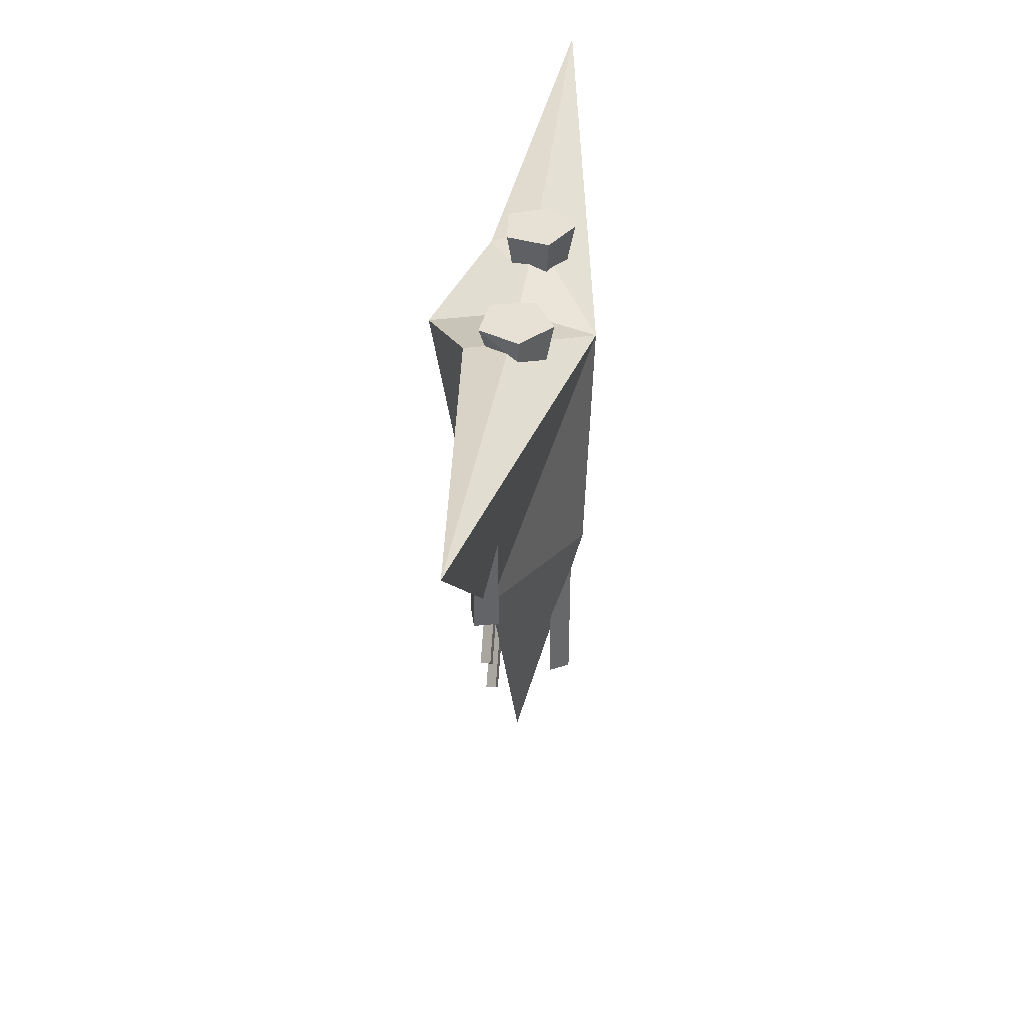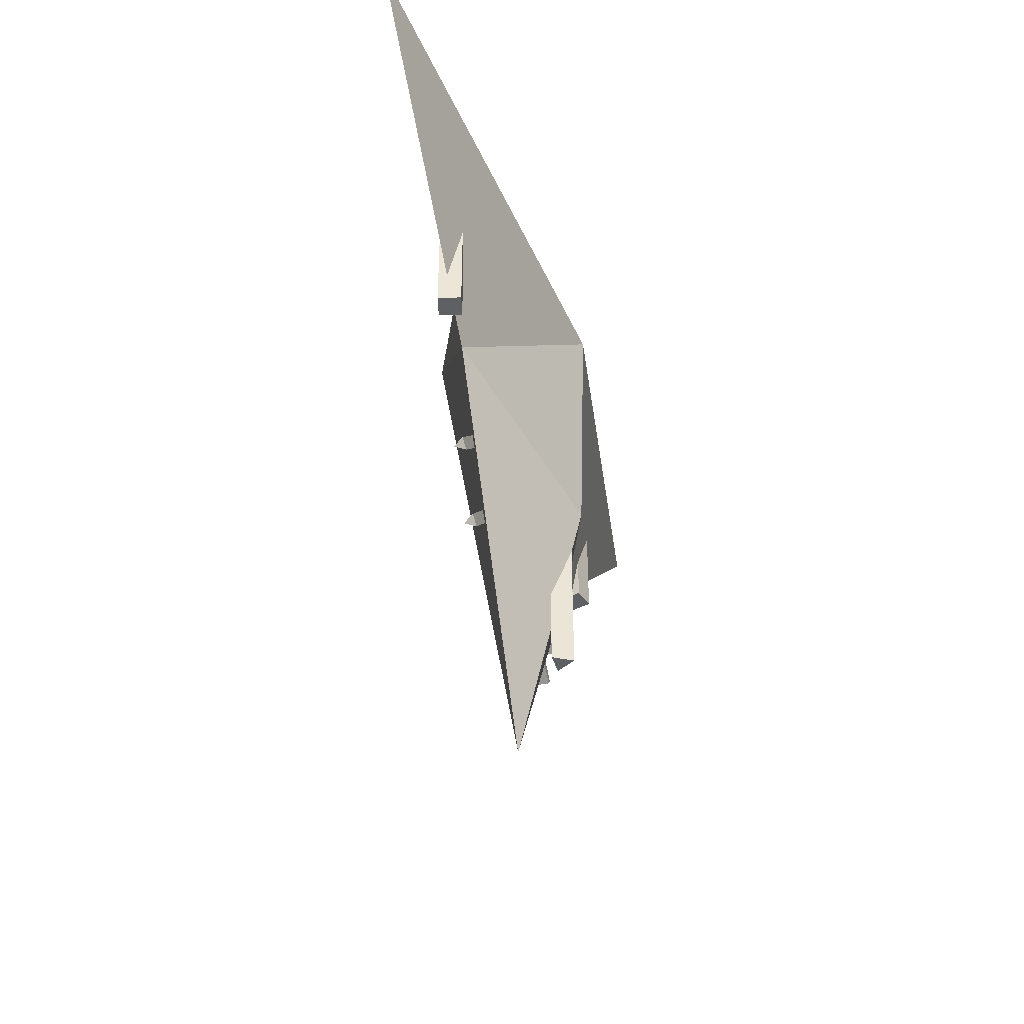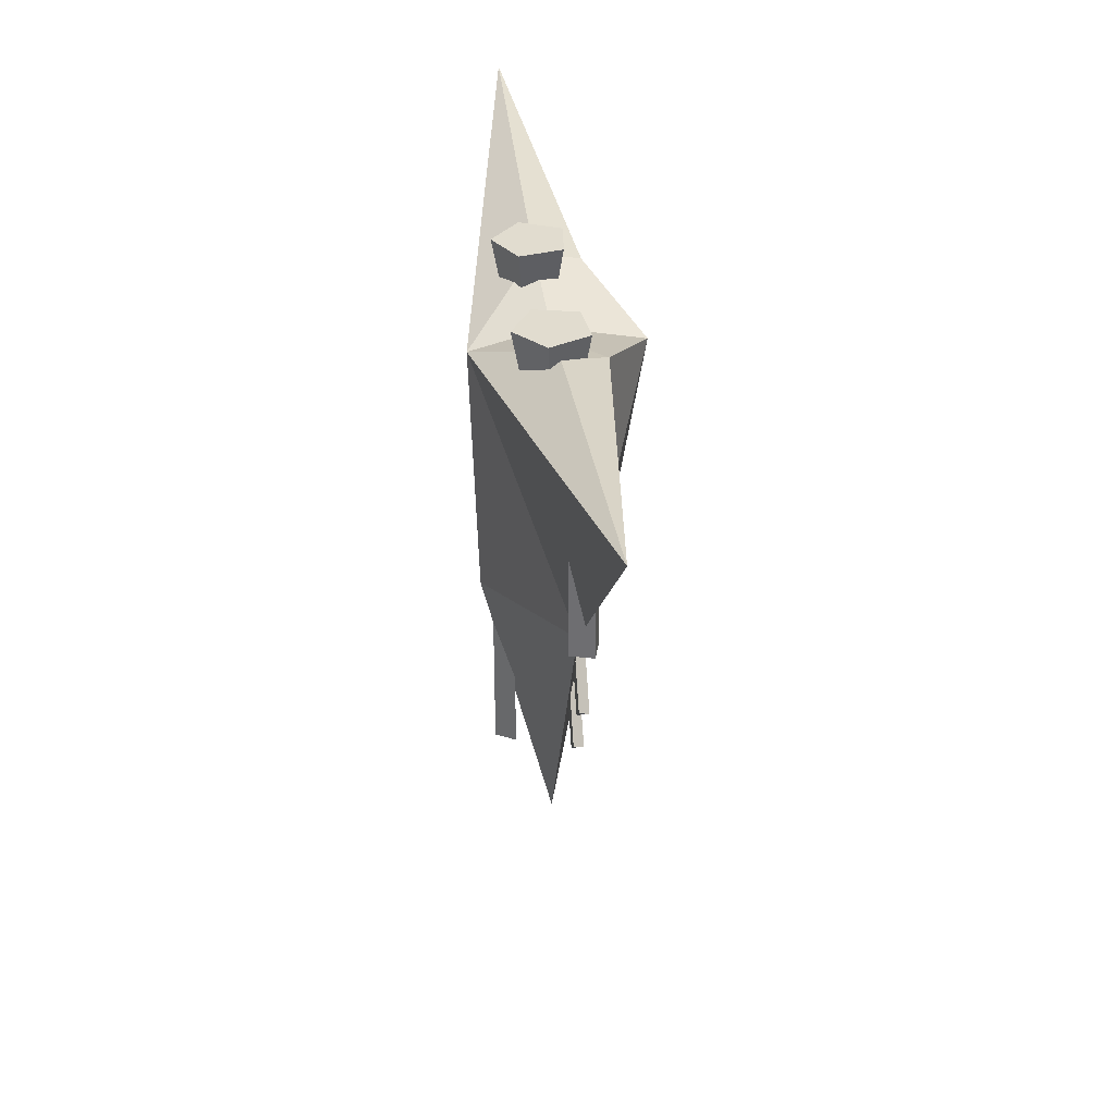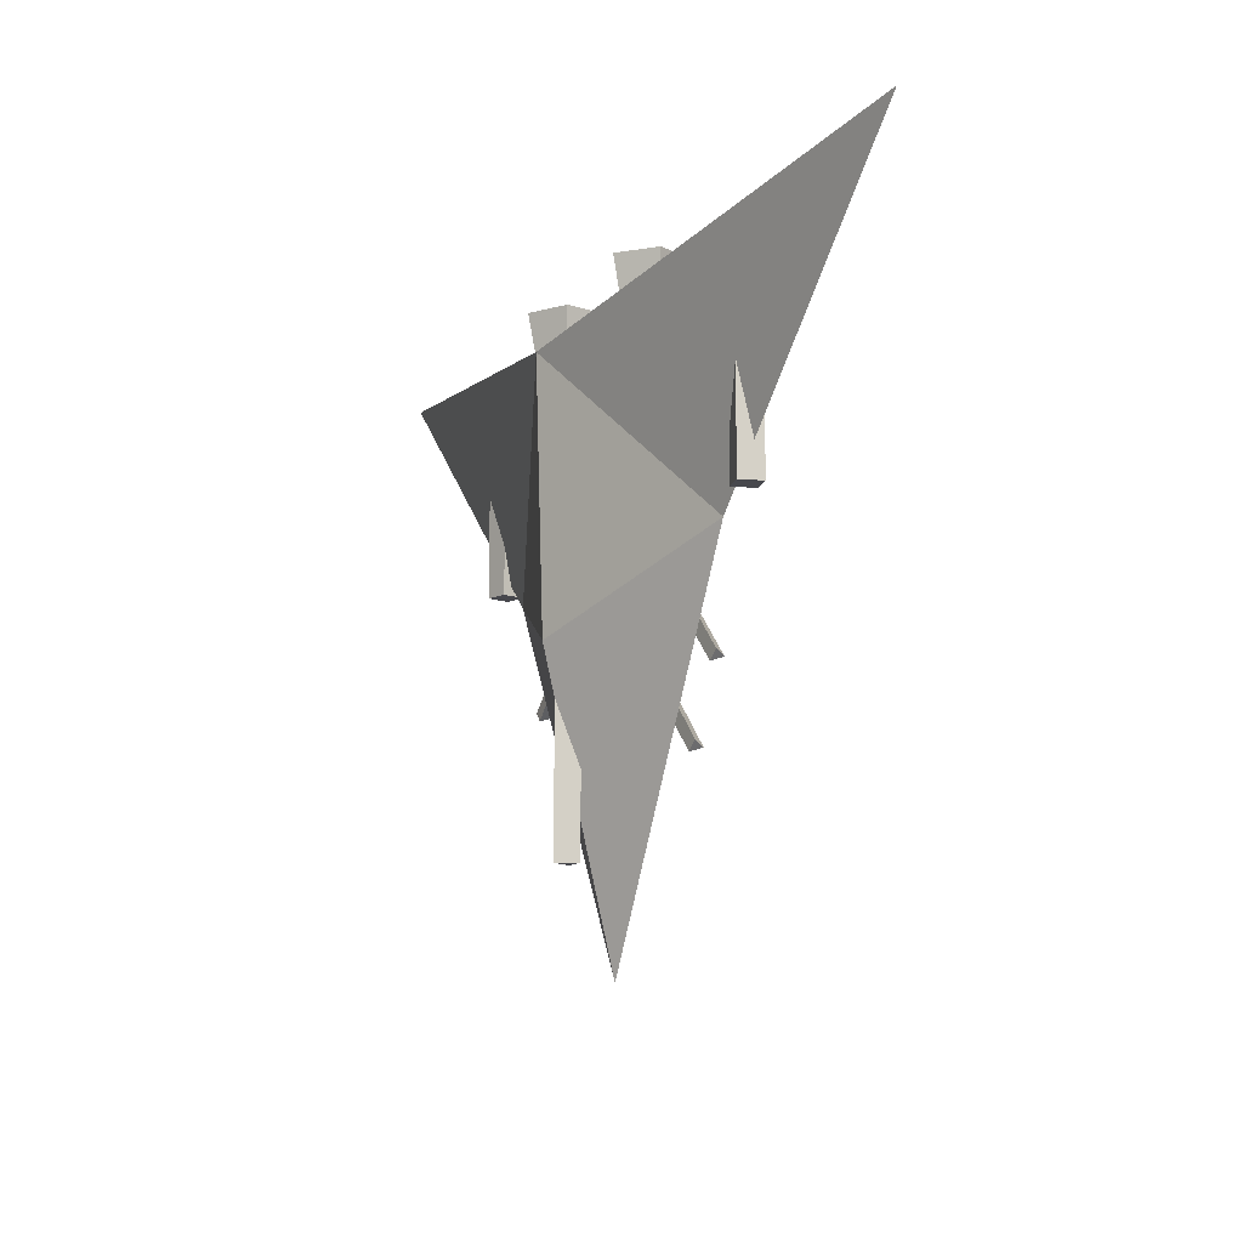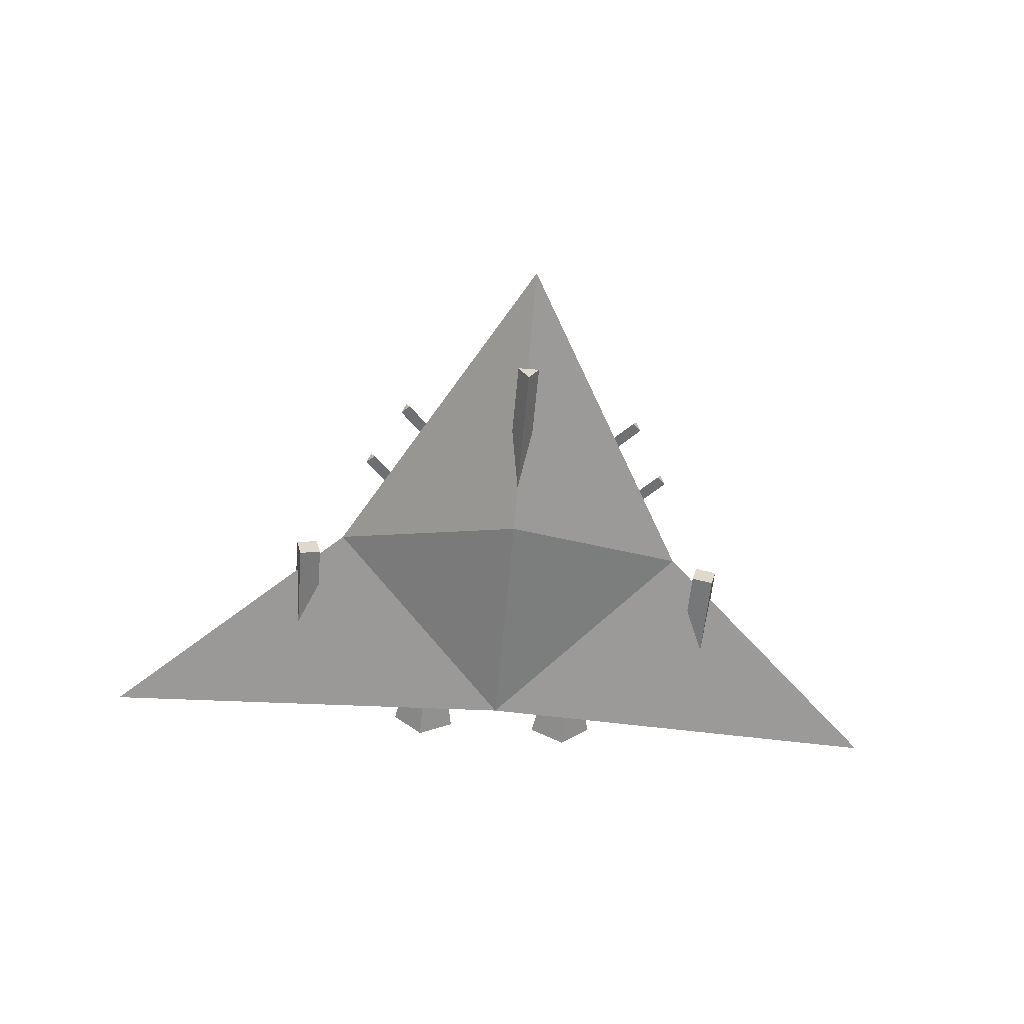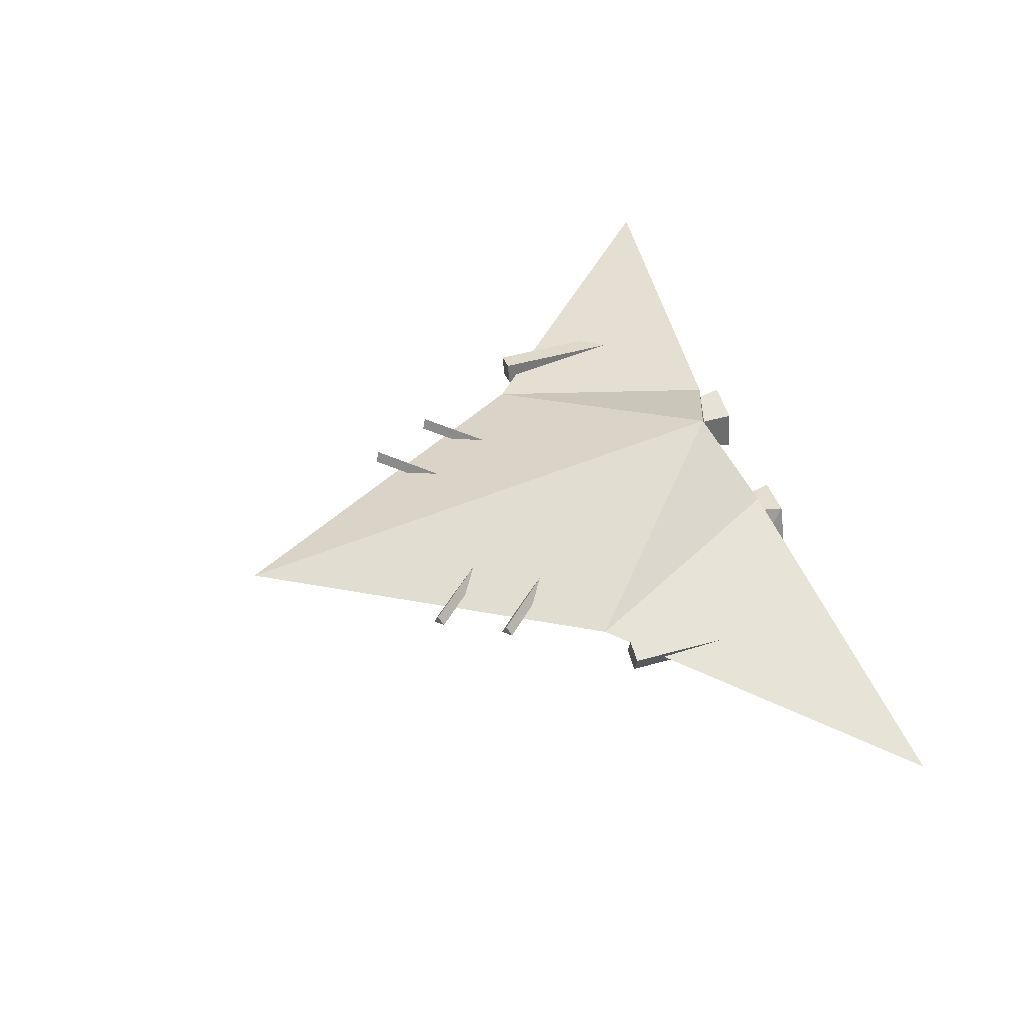
<metadata>
{"format":"obj","ext":"obj","renderer":"f3d","projection":"perspective","resolution":1024,"background":"white","views":[{"elev":39.3,"azim":97.6,"up":"+Y"},{"elev":-42.3,"azim":106.4,"up":"+Y"},{"elev":34.4,"azim":-96.9,"up":"+Y"},{"elev":-11.7,"azim":-116.1,"up":"+Y"},{"elev":-58.6,"azim":-5.0,"up":"+Z"},{"elev":48.6,"azim":72.7,"up":"+Z"}]}
</metadata>
<code>
o Cube_Cube.002
v -0 -0.4292 -0.01638
v -0.01419 -0.4292 0.008191
v 0.01419 -0.4292 0.008191
v 0.1292 0.21 0.08468
v 0.1512 0.21 0.03494
v 0.1107 0.21 -0.001354
v 0.06363 0.21 0.02596
v 0.07508 0.21 0.07914
v -0.1292 0.21 0.08468
v -0.1512 0.21 0.03494
v -0.1107 0.21 -0.001354
v -0.06363 0.21 0.02596
v -0.07508 0.21 0.07914
v -0.3077 -0.08095 0.03754
v -0.3153 -0.08095 0.06568
v -0.2796 -0.08095 0.04514
v -0.2872 -0.08095 0.07328
v 0.3077 -0.08095 0.03754
v 0.3153 -0.08095 0.06568
v 0.2796 -0.08095 0.04514
v 0.2872 -0.08095 0.07328
v -0.2123 -0.238 0.07427
v -0.2073 -0.2427 0.05991
v -0.2186 -0.2316 0.06114
v 0.2123 -0.238 0.07427
v 0.2073 -0.2427 0.05991
v 0.2186 -0.2316 0.06114
v -0.1661 -0.3239 0.07427
v -0.1611 -0.3286 0.05991
v -0.1724 -0.3175 0.06114
v 0.1661 -0.3239 0.07427
v 0.1611 -0.3286 0.05991
v 0.1724 -0.3175 0.06114
v 0.247 -0.1032 0.05522
v 0.5848 0.2248 0.05522
v 0.118 0.1754 0.105
v 0 -0.1928 -0.0309
v 0 -0.5522 0.05522
v -0.247 -0.1032 0.05522
v 0 0.1264 -0.04054
v 0 0.1515 0.05522
v 0 0.1301 0.1662
v -0.5848 0.2248 0.05522
v -0.118 0.1754 0.105
v -0.1295 -0.2737 0.06222
v -0.09502 -0.2514 0.07606
v -0.1246 -0.2913 0.06083
v 0.1246 -0.2913 0.06083
v 0.09502 -0.2514 0.07606
v 0.1295 -0.2737 0.06222
v -0.1764 -0.1886 0.0622
v -0.1419 -0.1662 0.07604
v -0.1715 -0.2062 0.06081
v 0.1715 -0.2062 0.06081
v 0.1419 -0.1662 0.07604
v 0.1764 -0.1886 0.0622
v -0.3077 0.04244 0.03754
v -0.2796 -0.02215 0.04514
v -0.3125 -0.03961 0.05522
v -0.2872 0.08233 0.07328
v -0.3153 0.048 0.06568
v 0.2796 -0.02215 0.04514
v 0.3077 0.04244 0.03754
v 0.2823 -0.06892 0.05522
v 0.2872 0.08233 0.07328
v -0.2823 -0.06892 0.05522
v 0.3153 0.048 0.06568
v 0.3125 -0.03961 0.05522
v -0.1264 0.1809 0.07996
v -0.1458 0.1807 0.0361
v -0.141 0.188 0.04979
v -0.1097 0.1619 0.00764
v -0.08002 0.1707 0.07363
v -0.07484 0.1734 0.0516
v -0.07112 0.1665 0.02927
v -0.08248 0.1681 0.02238
v 0.118 0.1804 0.07901
v 0.08002 0.1707 0.07363
v 0.07484 0.1734 0.0516
v 0.07112 0.1665 0.02927
v 0.08248 0.1681 0.02238
v 0.1097 0.1619 0.00764
v 0.141 0.188 0.04979
v 0.1458 0.1807 0.0361
v 0 -0.2533 -0.01638
v -0.01419 -0.3301 0.008191
v 0.01419 -0.3301 0.008191
v 0 -0.3559 0.008191
f 71 43 44
f 1 2 86
f 51 52 39
f 1 3 2
f 12 10 9
f 8 5 6
f 17 60 61
f 20 18 19
f 22 52 51
f 22 24 23
f 19 18 68
f 56 55 25
f 25 26 27
f 33 32 48
f 28 29 47
f 47 29 30
f 28 30 29
f 27 26 54
f 25 55 54
f 31 32 33
f 31 49 48
f 34 36 42
f 49 38 48
f 40 34 37
f 56 34 55
f 39 42 44
f 40 37 39
f 43 60 44
f 43 72 40
f 70 10 11
f 53 23 24
f 20 21 64
f 17 16 66
f 87 3 1
f 81 6 82
f 9 71 69
f 76 12 75
f 12 74 75
f 8 79 78
f 88 3 87
f 15 14 16
f 22 23 53
f 21 19 67
f 41 75 74
f 31 33 50
f 71 44 69
f 87 34 38
f 1 86 85
f 84 35 82
f 62 40 63
f 36 65 35
f 38 86 88
f 5 4 83
f 40 58 57
f 14 15 59
f 78 36 77
f 14 57 58
f 44 73 69
f 13 9 69
f 62 63 18
f 77 4 8
f 45 30 28
f 40 80 81
f 84 82 6
f 83 4 77
f 83 77 36
f 42 52 46
f 39 47 53
f 54 55 49
f 10 12 11
f 12 9 13
f 5 8 4
f 8 6 7
f 17 61 15
f 20 19 21
f 22 51 24
f 19 68 67
f 68 18 63
f 56 25 27
f 33 48 50
f 28 47 46
f 47 30 45
f 27 54 56
f 25 54 26
f 31 48 32
f 48 38 34
f 38 49 42
f 55 42 49
f 34 54 48
f 48 54 50
f 55 34 42
f 34 56 54
f 61 43 59
f 44 60 39
f 39 60 66
f 60 43 61
f 70 43 71
f 40 72 76
f 72 43 70
f 70 11 72
f 53 24 51
f 20 64 62
f 64 21 65
f 17 66 60
f 66 16 58
f 87 1 85
f 6 81 7
f 7 81 80
f 71 10 70
f 10 71 9
f 12 76 11
f 11 76 72
f 74 13 73
f 13 74 12
f 79 7 80
f 7 79 8
f 3 88 2
f 2 88 86
f 15 16 17
f 22 53 52
f 21 67 65
f 75 40 76
f 40 75 41
f 31 50 49
f 37 34 85
f 85 34 87
f 87 38 88
f 82 40 81
f 35 84 83
f 82 35 40
f 63 35 68
f 40 62 34
f 34 62 64
f 63 40 35
f 64 65 34
f 34 65 36
f 35 67 68
f 35 65 67
f 86 39 85
f 85 39 37
f 39 86 38
f 5 83 84
f 66 58 39
f 39 58 40
f 43 57 59
f 40 57 43
f 14 59 57
f 59 15 61
f 36 78 42
f 42 78 41
f 41 78 79
f 14 58 16
f 74 73 41
f 41 73 42
f 42 73 44
f 13 69 73
f 62 18 20
f 77 8 78
f 45 28 46
f 80 41 79
f 41 80 40
f 84 6 5
f 83 36 35
f 45 46 53
f 53 46 52
f 52 42 39
f 46 38 42
f 39 53 51
f 53 47 45
f 47 38 46
f 38 47 39
f 54 49 50

</code>
